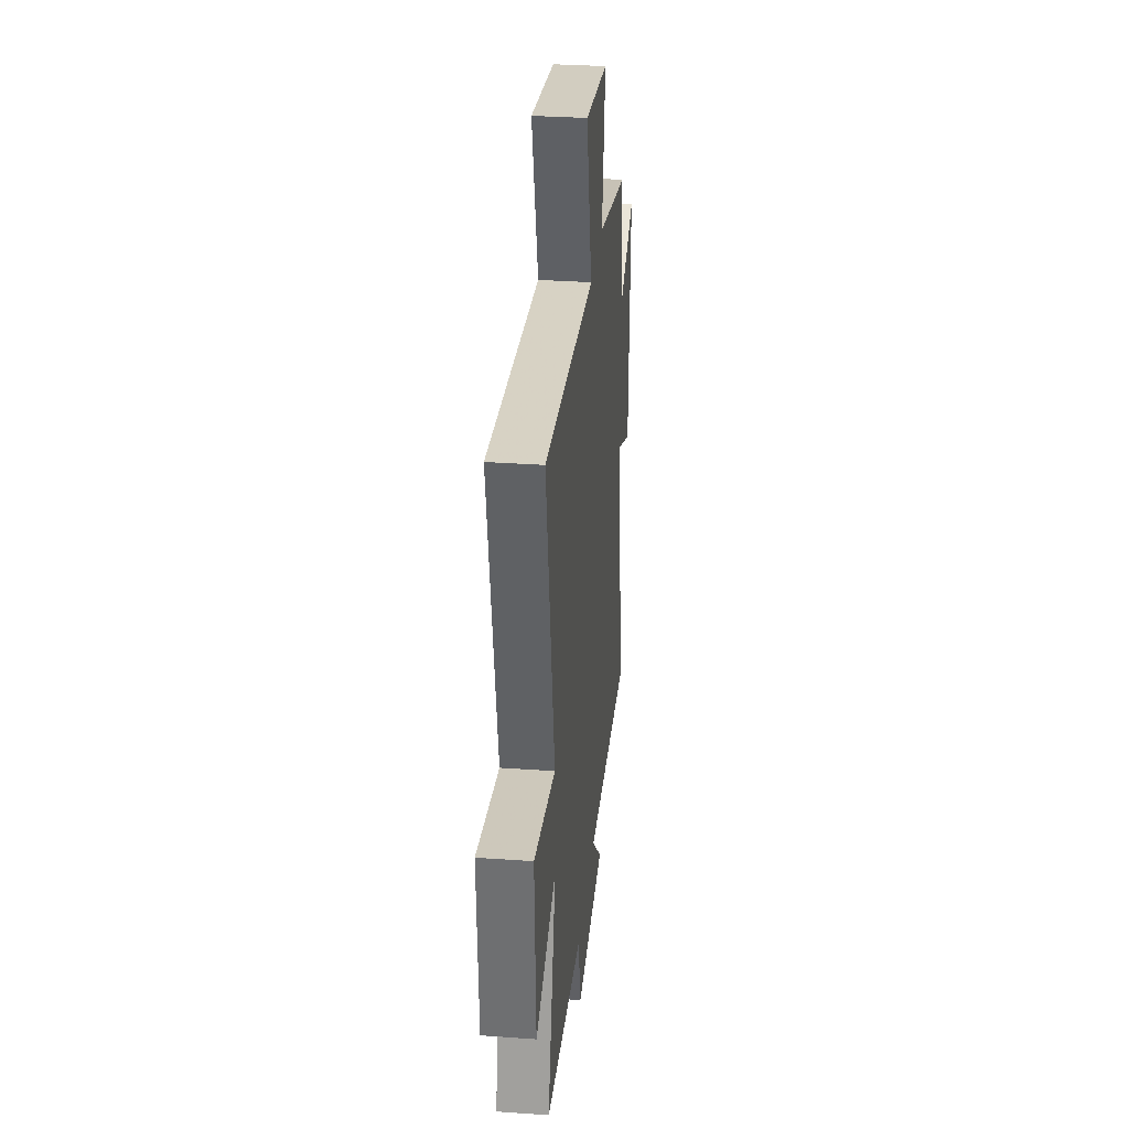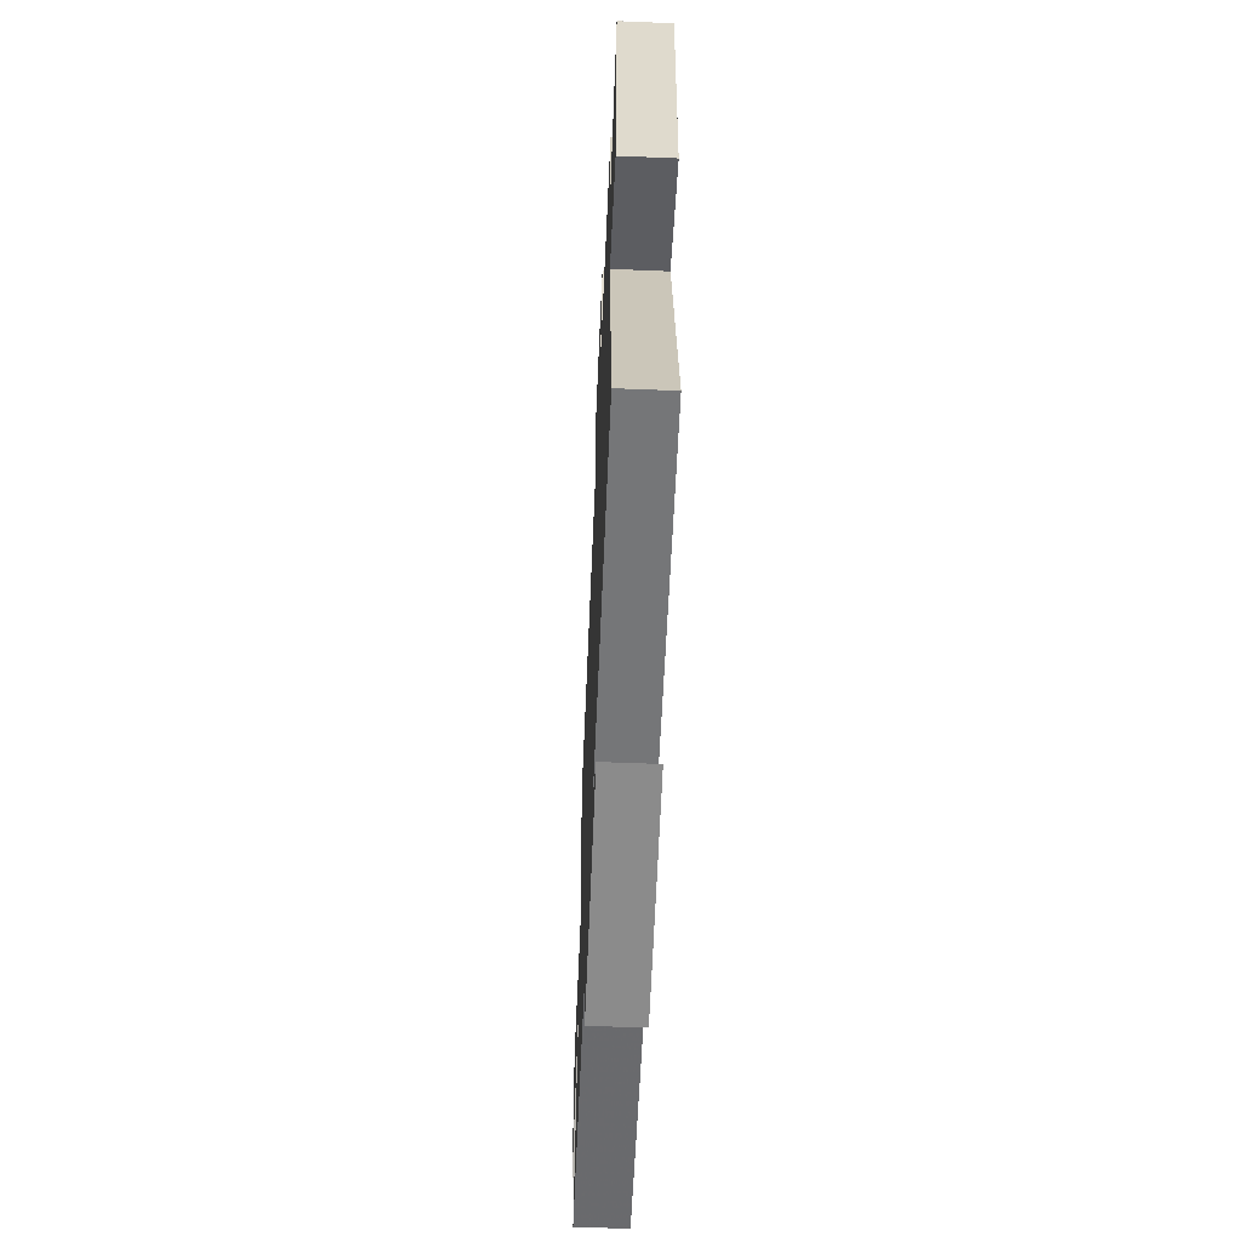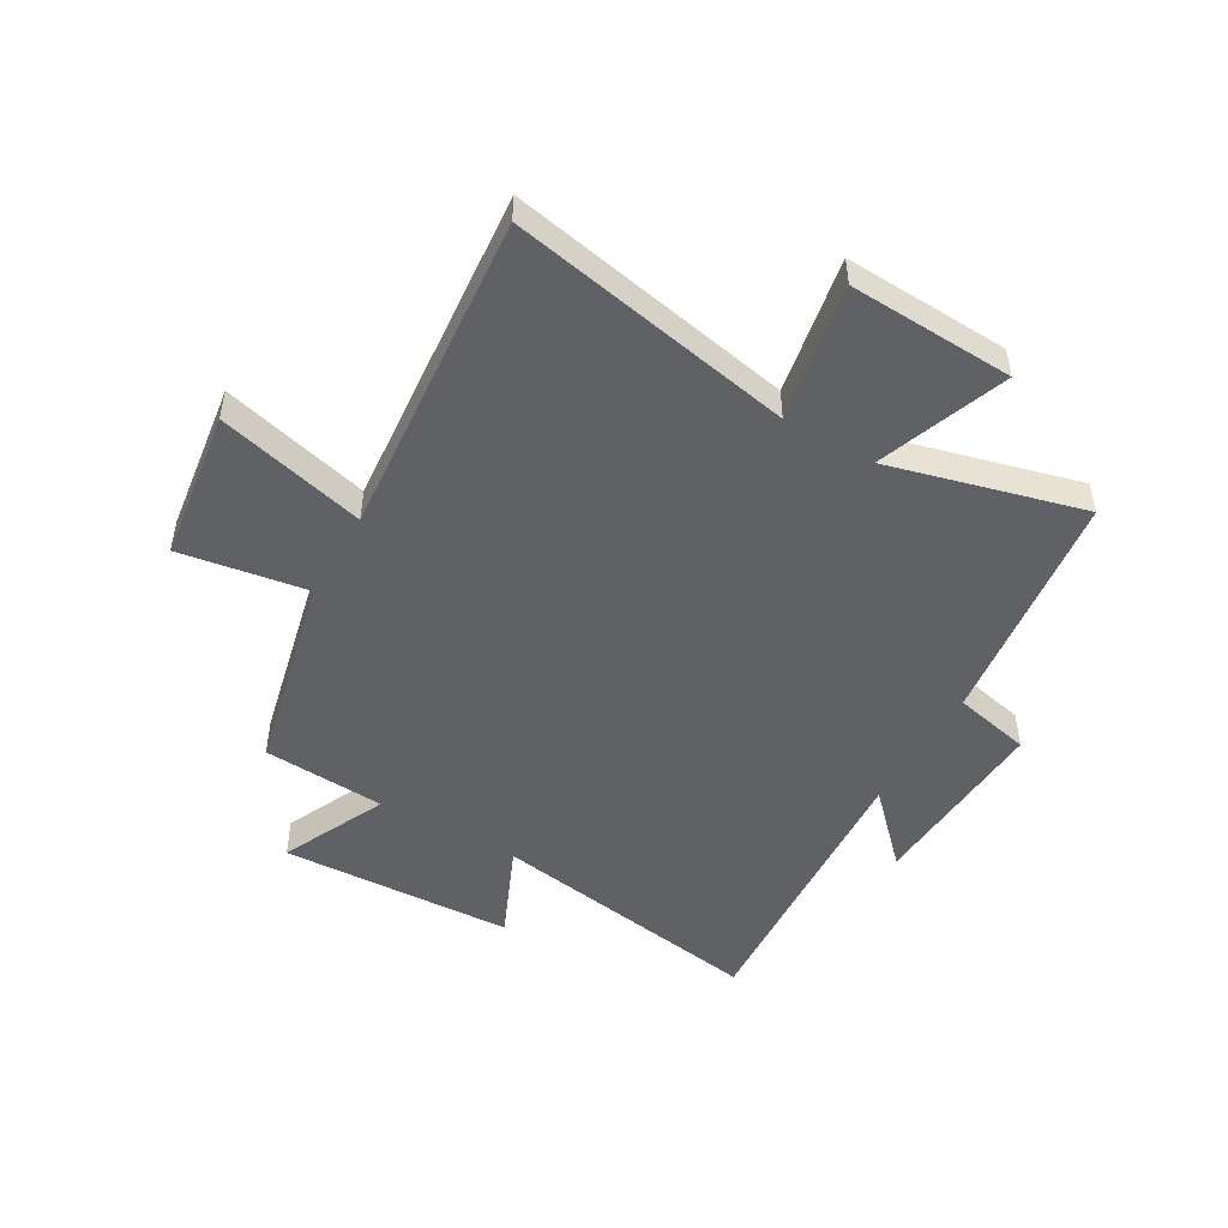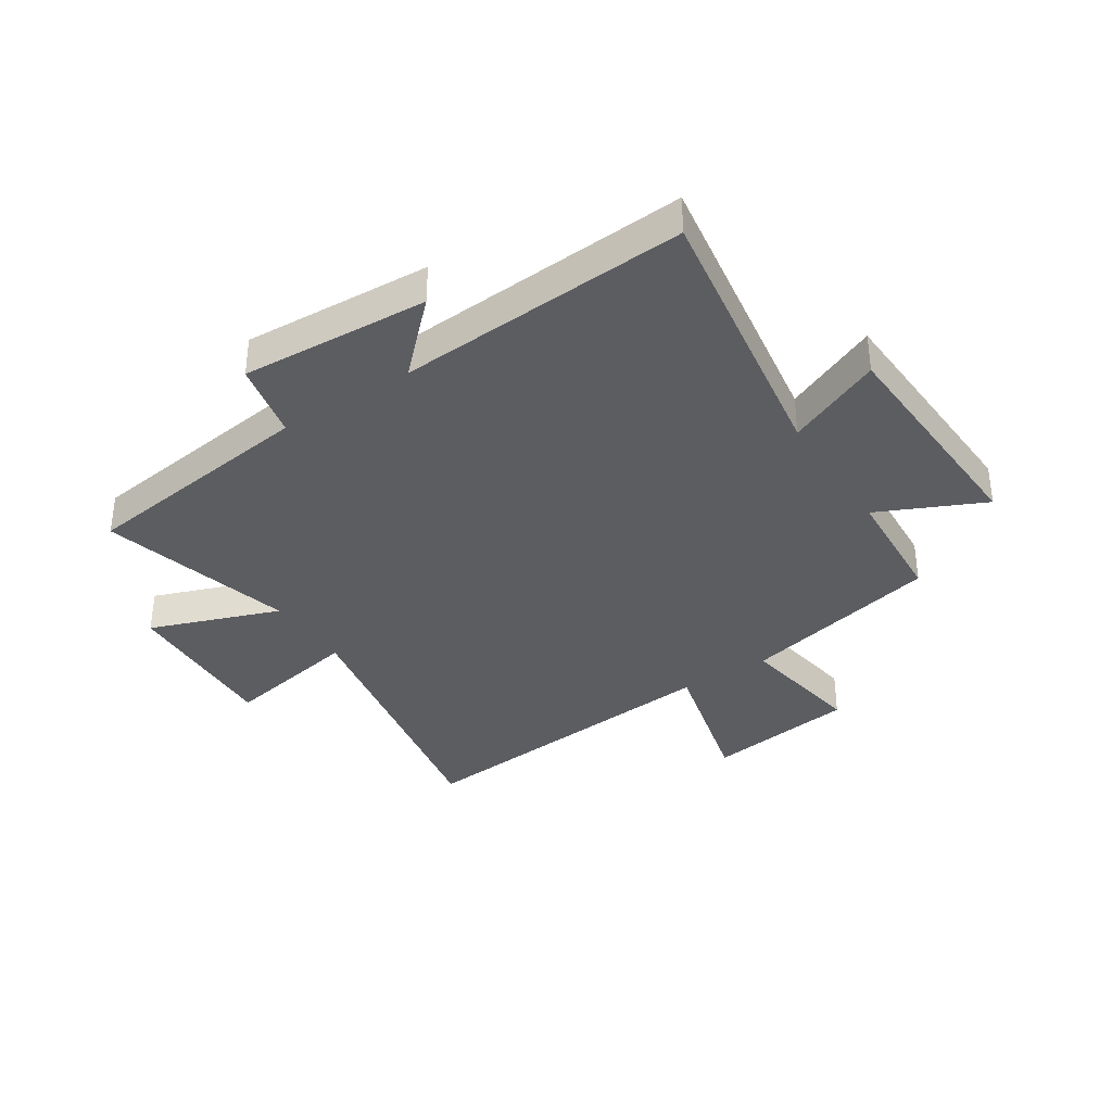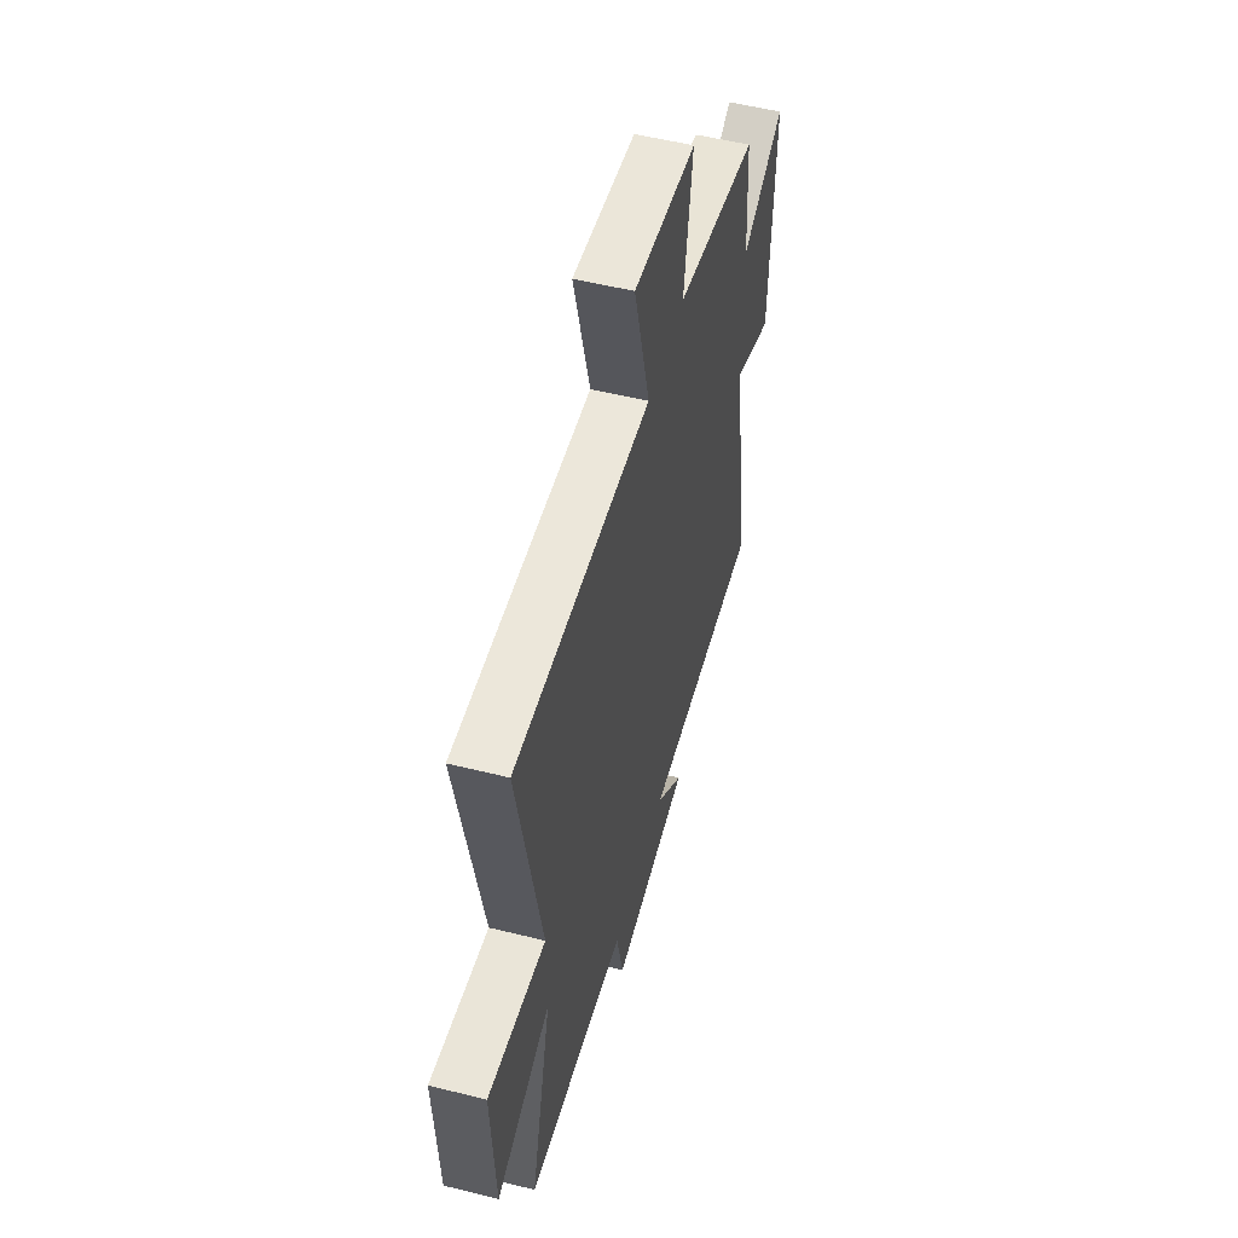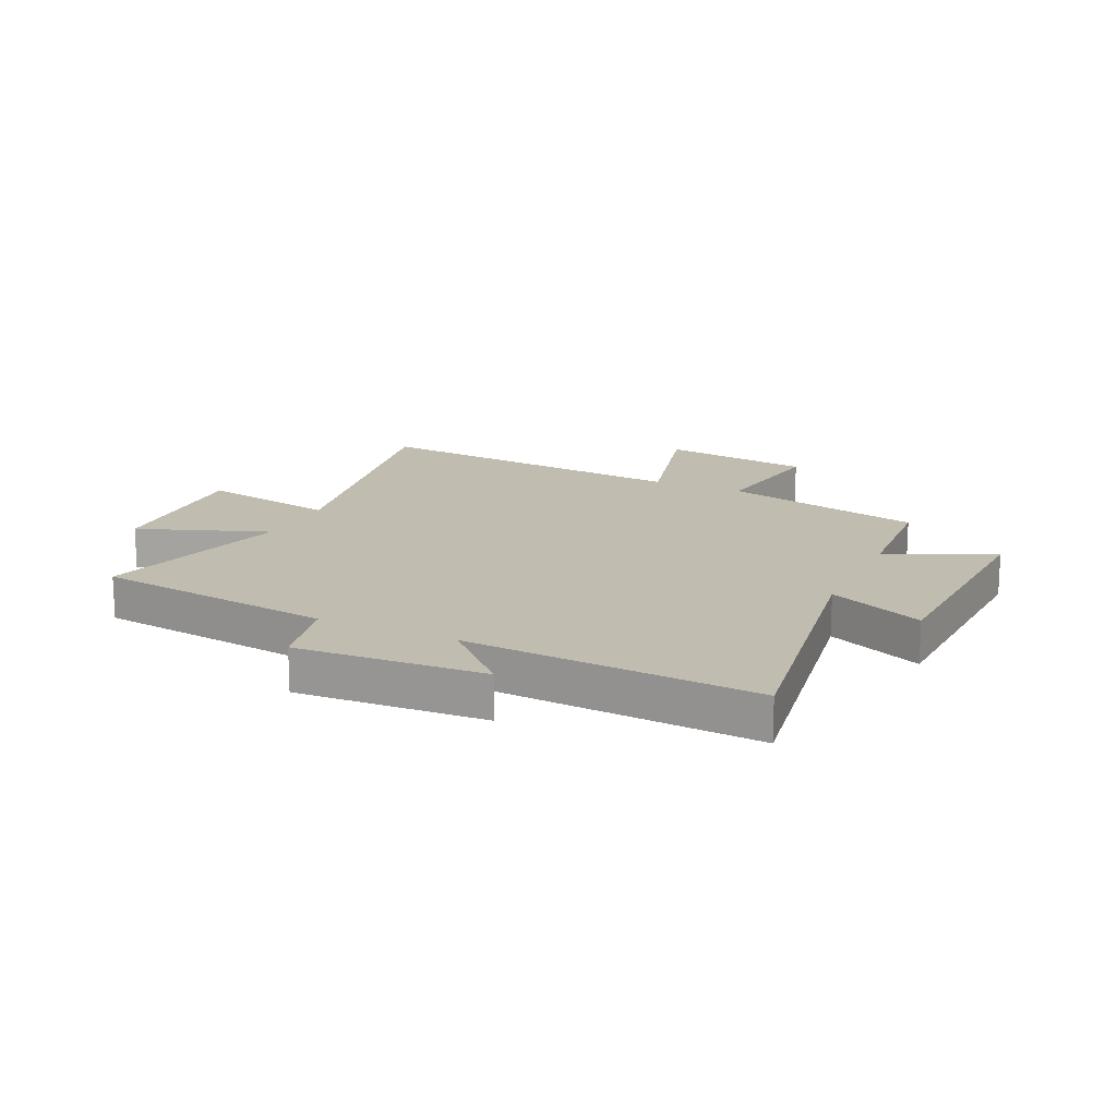
<metadata>
{"format":"obj","ext":"obj","renderer":"f3d","projection":"perspective","resolution":1024,"background":"white","views":[{"elev":31.9,"azim":95.7,"up":"+Z"},{"elev":-60.3,"azim":-92.4,"up":"+Z"},{"elev":-49.2,"azim":60.1,"up":"+Y"},{"elev":-36.1,"azim":-146.7,"up":"+Y"},{"elev":53.9,"azim":104.9,"up":"+Z"},{"elev":16.3,"azim":-154.9,"up":"+Y"}]}
</metadata>
<code>
v 0.588 0.07 -0.448
v 0.17 0.07 -0.5
v 0.14 0.07 -0.635
v -0.188 0.07 -0.615
v -0.07 0.07 -0.5
v -0.578 0.07 -0.531
v -0.5 0.07 -0.045
v -0.666 0.07 -0.117
v -0.684 0.07 0.291
v -0.5 0.07 0.205
v -0.486 0.07 0.42
v -0.136 0.07 0.5
v -0.171 0.07 0.723
v 0.093 0.07 0.759
v 0.026 0.07 0.5
v 0.597 0.07 0.549
v 0.5 0.07 0.051
v 0.74 0.07 0.095
v 0.726 0.07 -0.193
v 0.5 0.07 -0.109
v 0.588 0 -0.448
v 0.17 0 -0.5
v 0.14 0 -0.635
v -0.188 0 -0.615
v -0.07 0 -0.5
v -0.578 0 -0.531
v -0.5 0 -0.045
v -0.666 0 -0.117
v -0.684 0 0.291
v -0.5 0 0.205
v -0.486 0 0.42
v -0.136 0 0.5
v -0.171 0 0.723
v 0.093 0 0.759
v 0.026 0 0.5
v 0.597 0 0.549
v 0.5 0 0.051
v 0.74 0 0.095
v 0.726 0 -0.193
v 0.5 0 -0.109
f 17 18 19 20
f 15 16 17
f 15 17 20
f 12 13 14 15
f 10 11 12 15
f 10 15 20 1
f 7 8 9 10
f 5 6 7
f 5 7 10 1
f 2 3 4 5
f 1 2 5
f 40 39 38 37
f 37 36 35
f 40 37 35
f 35 34 33 32
f 35 32 31 30
f 21 40 35 30
f 30 29 28 27
f 27 26 25
f 21 30 27 25
f 25 24 23 22
f 25 22 21
f 1 21 22 2
f 2 22 23 3
f 3 23 24 4
f 4 24 25 5
f 5 25 26 6
f 6 26 27 7
f 7 27 28 8
f 8 28 29 9
f 9 29 30 10
f 10 30 31 11
f 11 31 32 12
f 12 32 33 13
f 13 33 34 14
f 14 34 35 15
f 15 35 36 16
f 16 36 37 17
f 17 37 38 18
f 18 38 39 19
f 19 39 40 20
f 20 40 21 1

</code>
